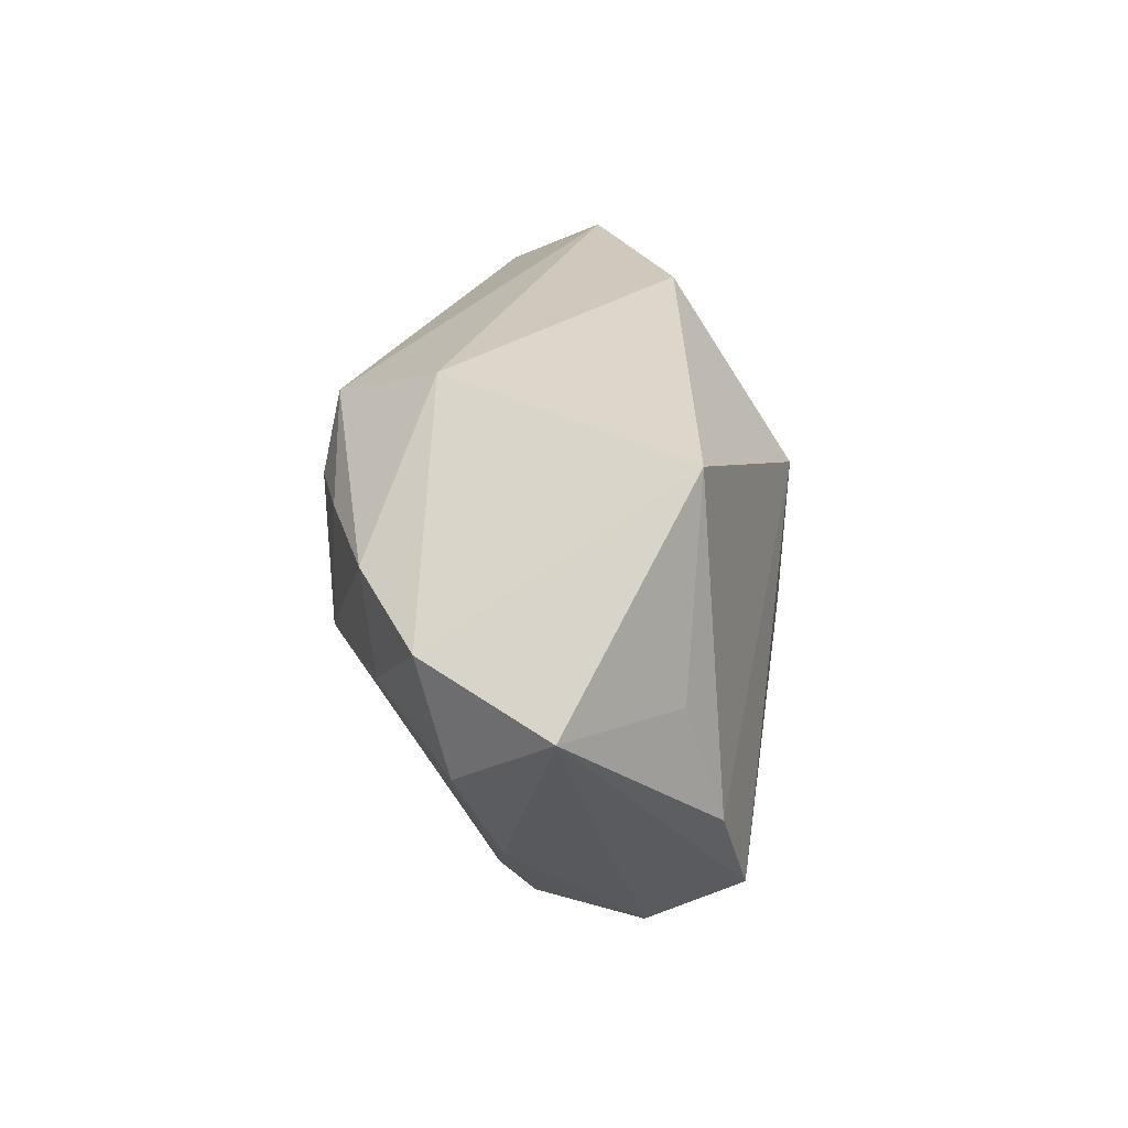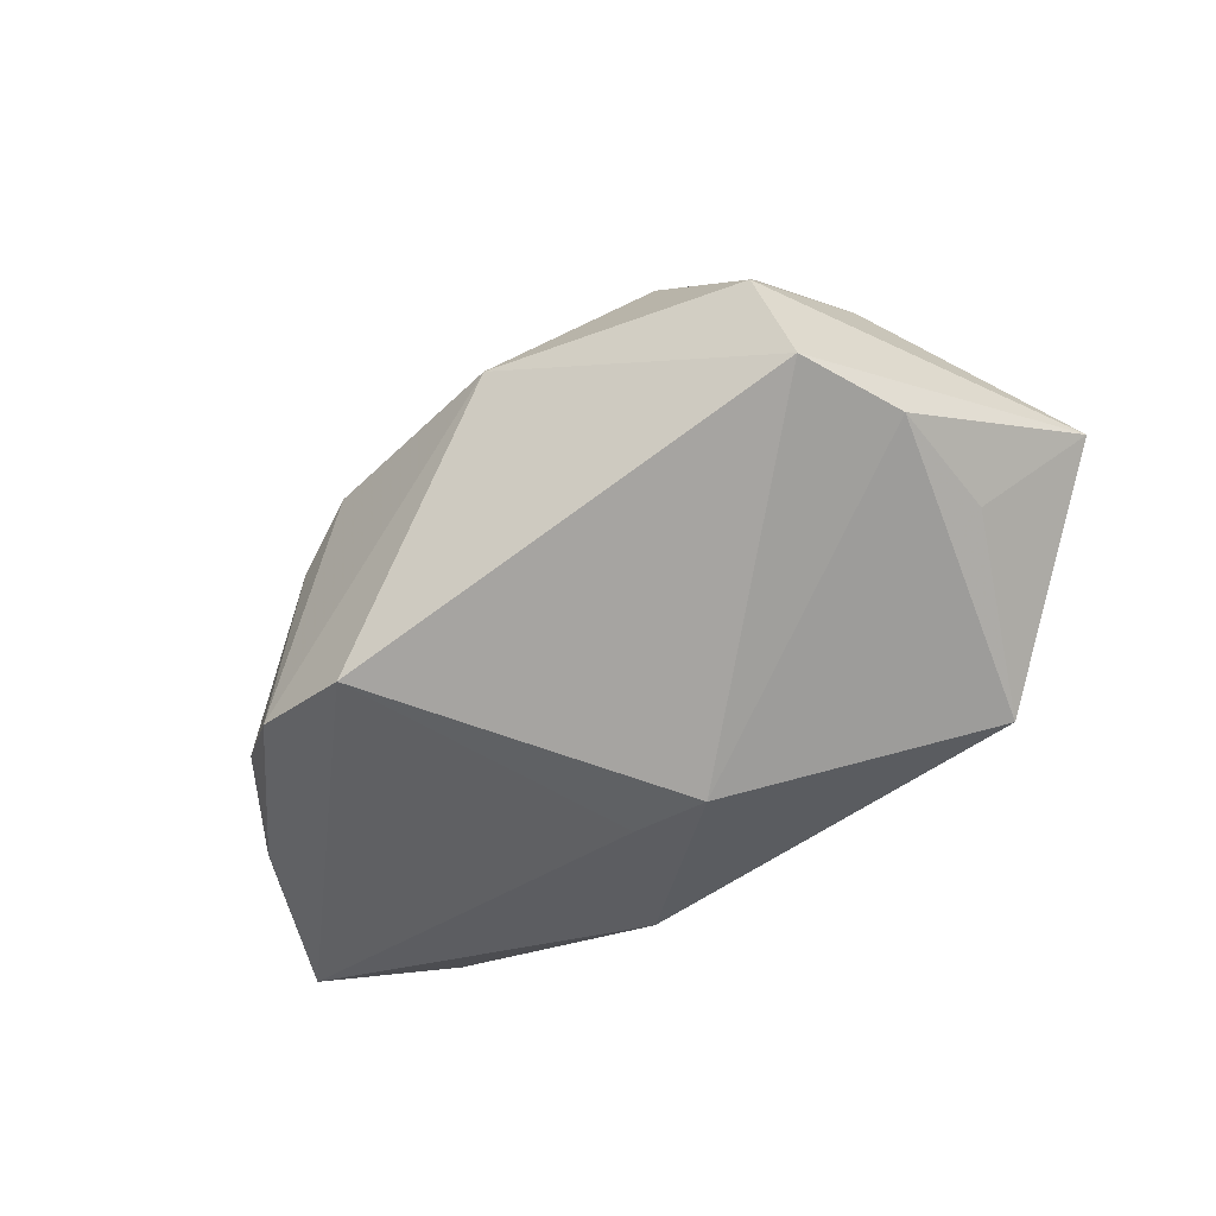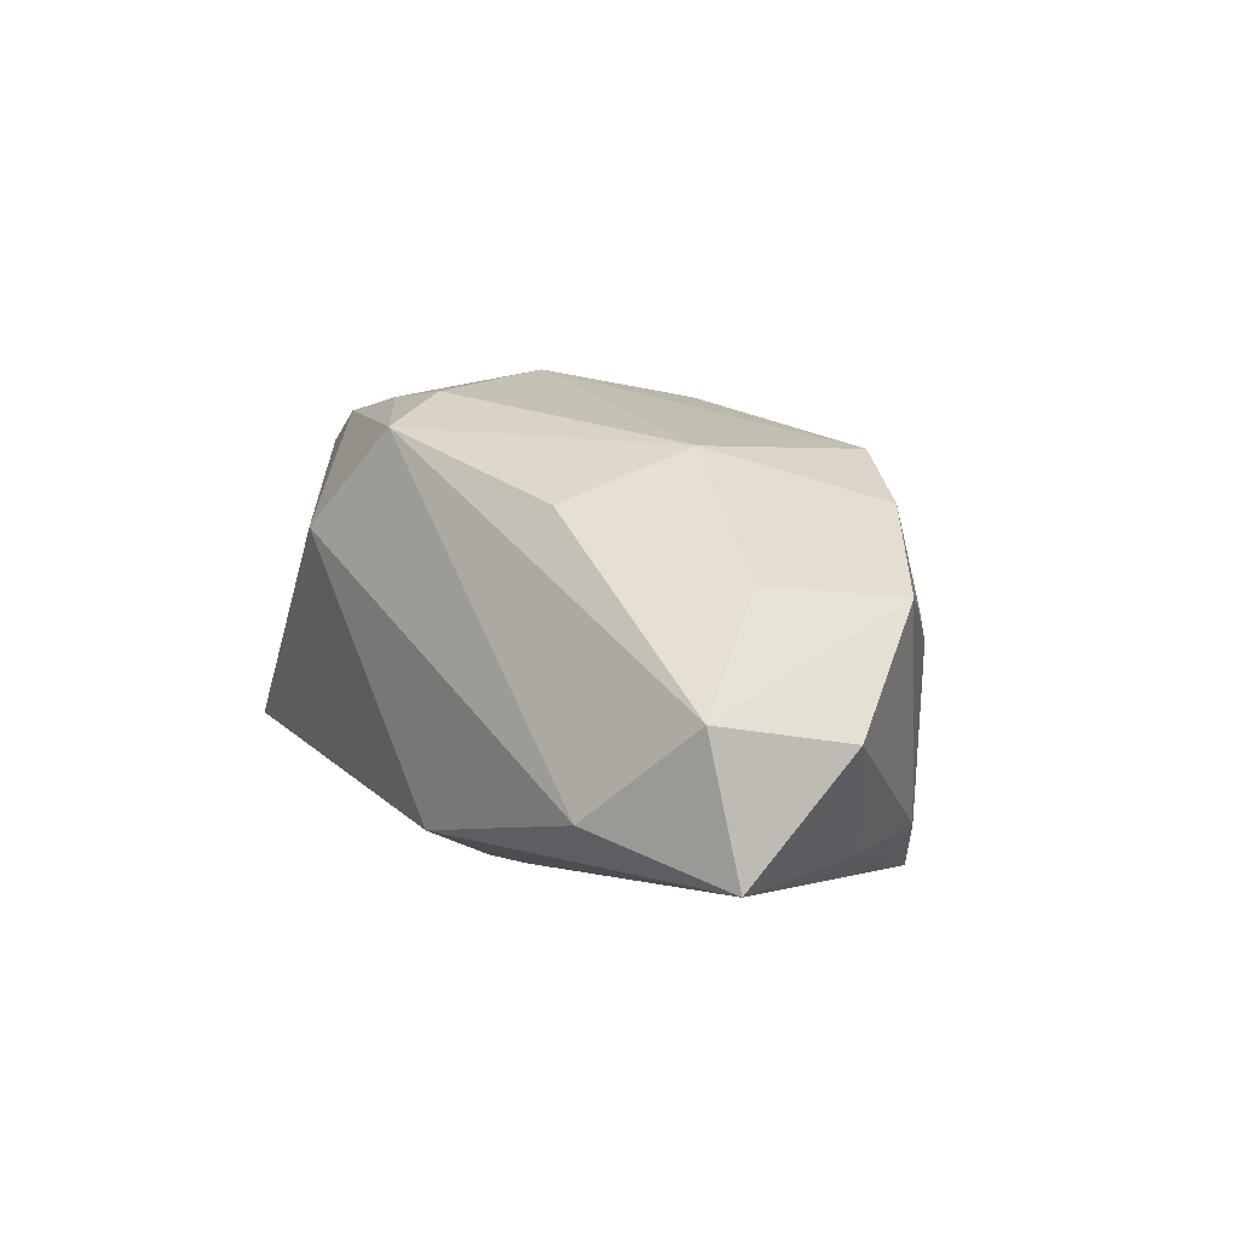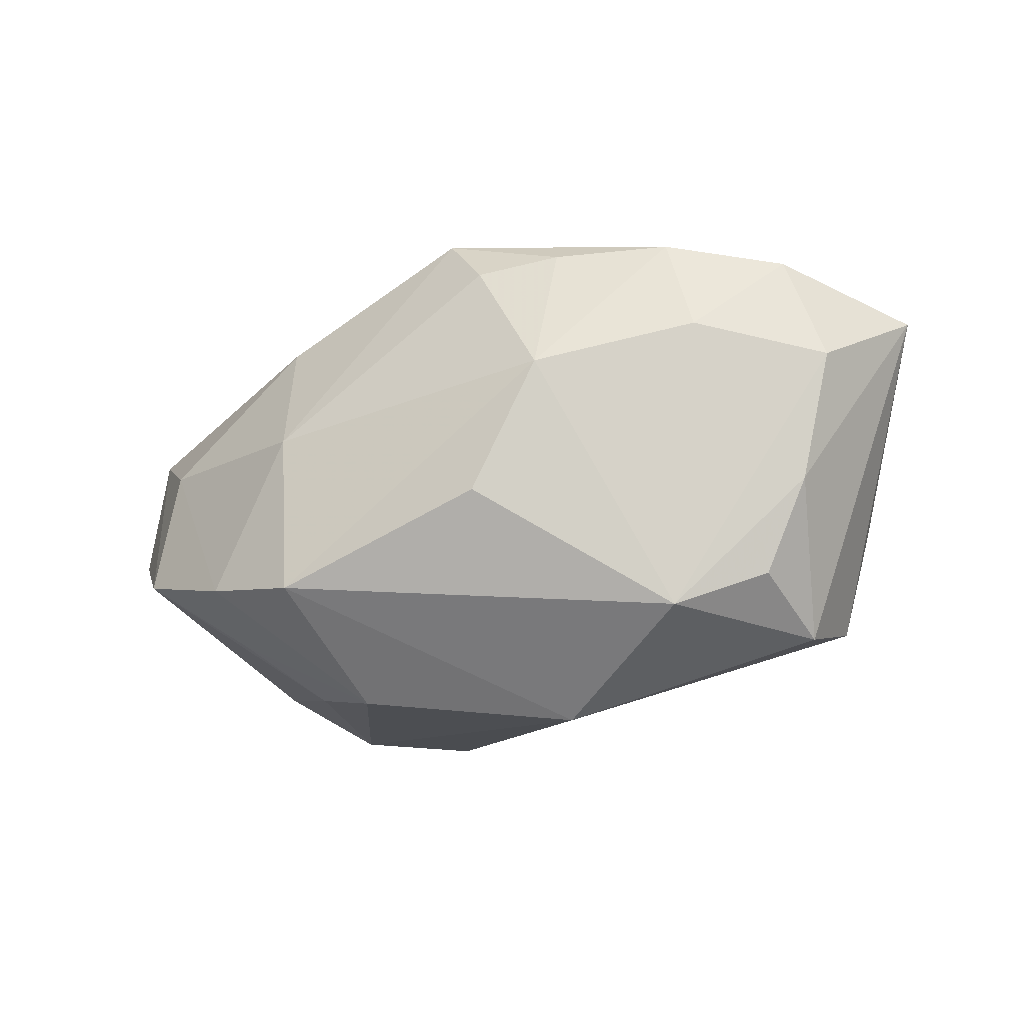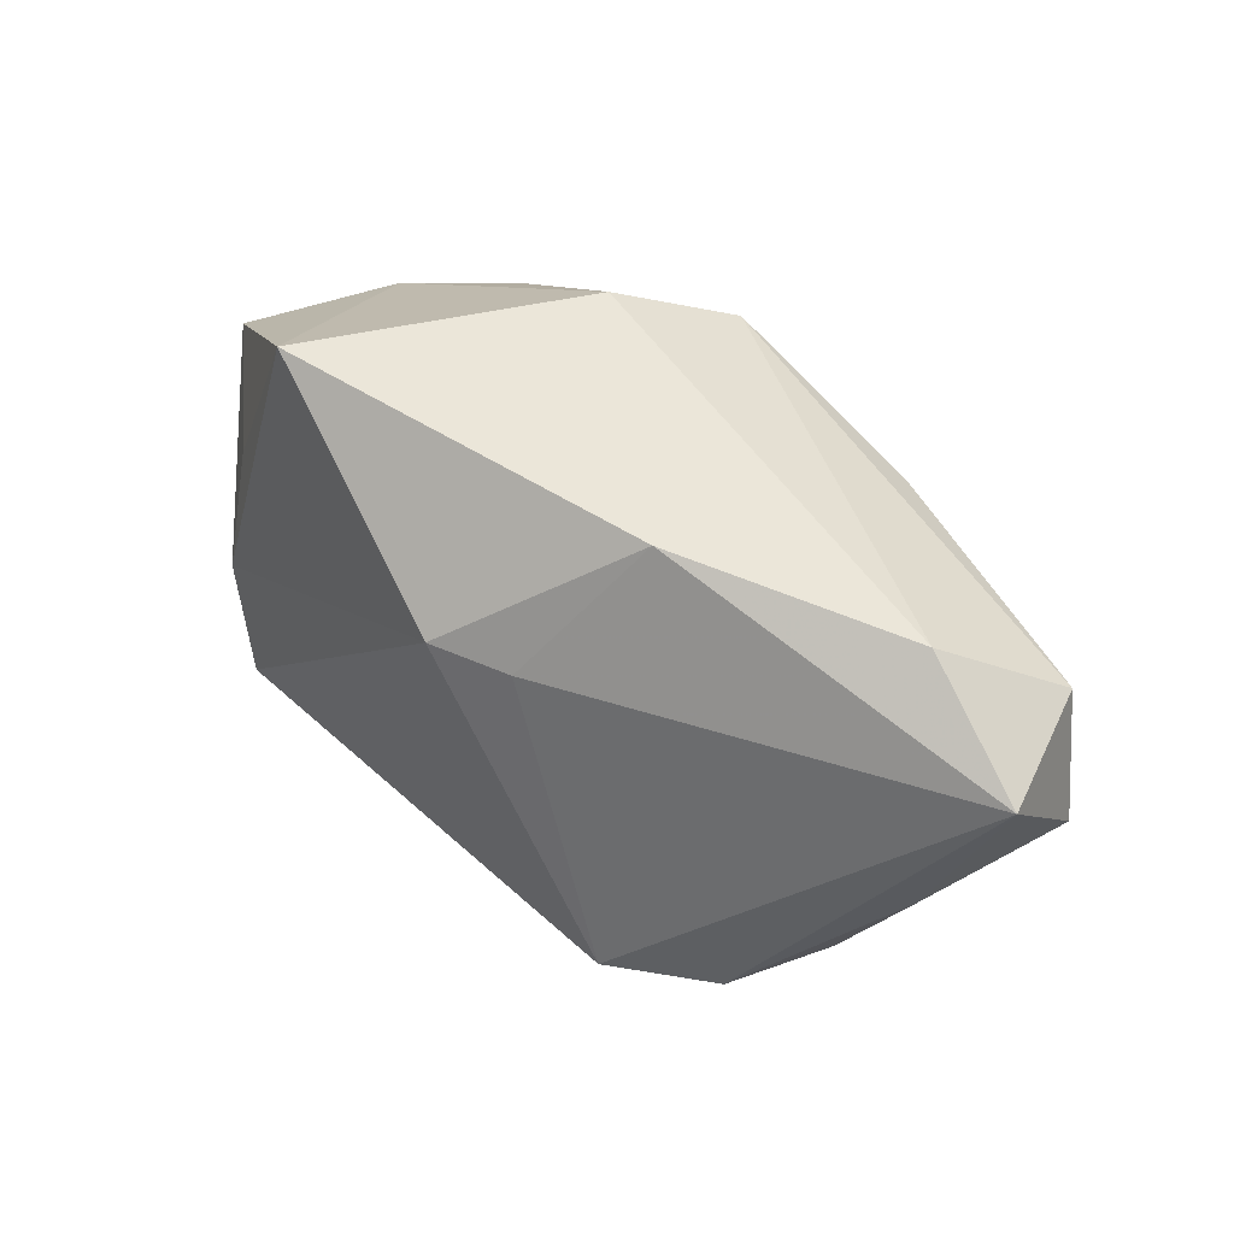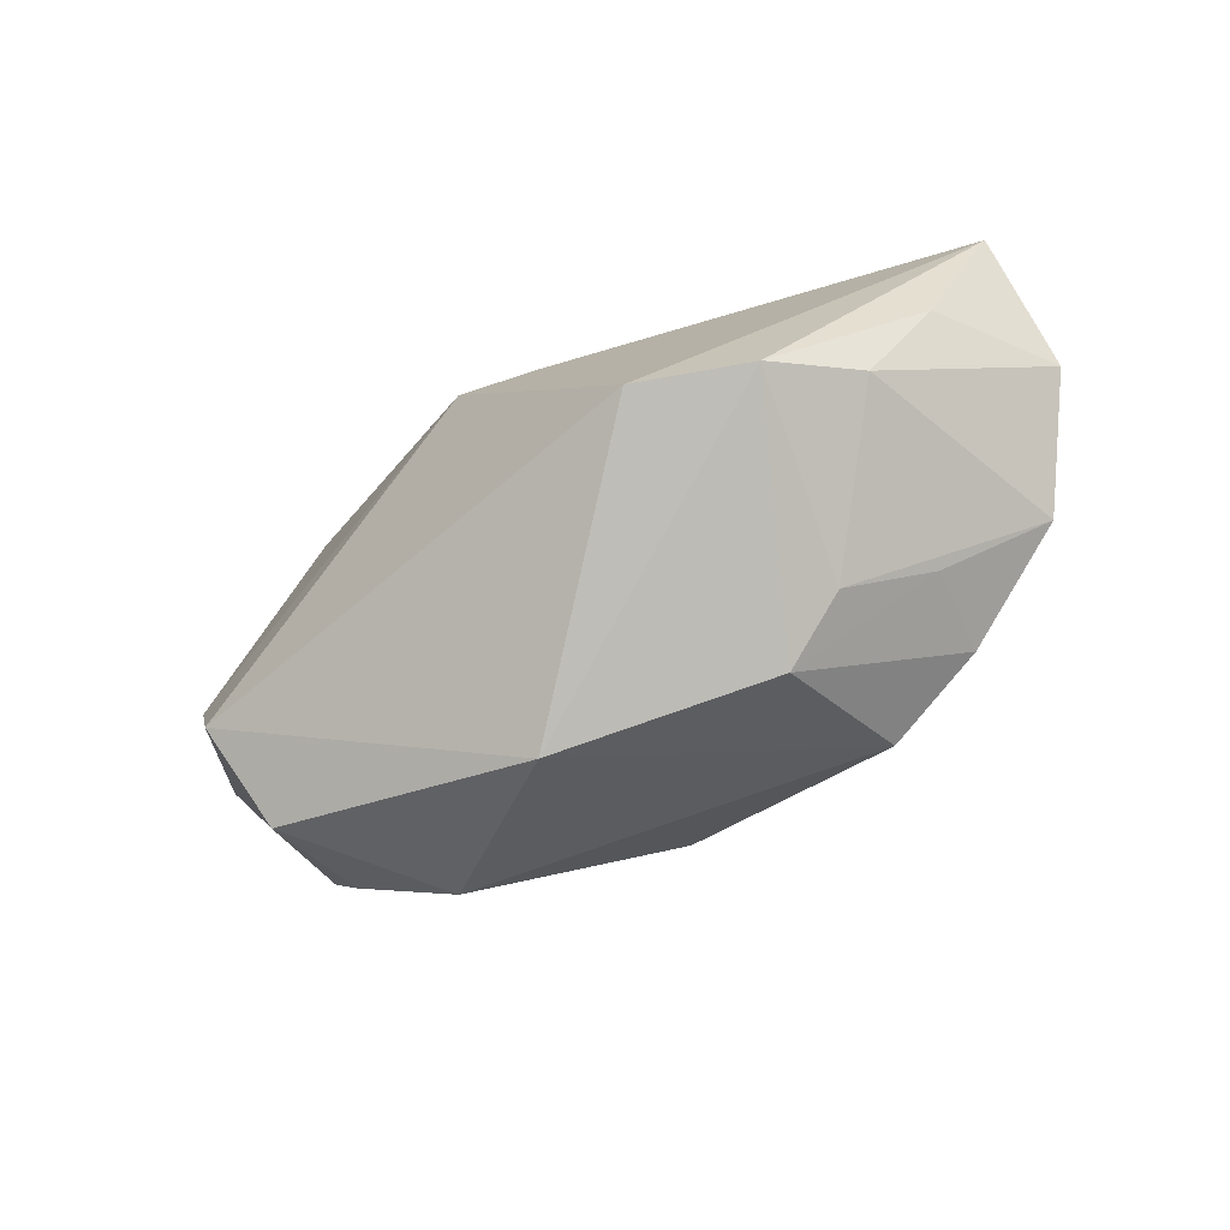
<metadata>
{"format":"obj","ext":"obj","renderer":"f3d","projection":"perspective","resolution":1024,"background":"white","views":[{"elev":30.7,"azim":96.3,"up":"+Y"},{"elev":-70.7,"azim":35.6,"up":"+Z"},{"elev":23.1,"azim":-118.6,"up":"+Z"},{"elev":-36.6,"azim":30.0,"up":"+Y"},{"elev":47.9,"azim":-136.0,"up":"+Y"},{"elev":-62.8,"azim":-140.7,"up":"+Y"}]}
</metadata>
<code>
v -0.01443 -0.00116 0.02118
v -0.02657 -0.01476 -0.01448
v 0.004447 0.01734 0.0202
v 0.00115 0.01063 -0.02022
v 0.03551 0.009921 0.008547
v -0.01735 -0.01557 -0.01988
v -0.006018 0.0103 -0.0177
v -0.03199 -0.01133 -0.007212
v 0.008402 0.0109 0.02118
v -0.03533 -0.007826 0.01432
v 0.01983 -0.02248 0.004285
v 0.02837 -0.01602 -0.01839
v -0.0391 0.01236 0.01003
v 0.004734 -0.02663 -0.003311
v 0.01053 0.02248 0.01023
v -0.03164 0.003808 0.01635
v 0.04351 0.007834 -0.003693
v -0.01545 0.01228 0.01883
v 0.03782 -0.0002686 0.005403
v -0.02071 -0.01991 0.002713
v -0.02665 -0.01478 0.008844
v 0.01378 -0.001577 0.01981
v 0.005769 -0.01259 0.01778
v 0.03304 0.004871 -0.01296
v -0.04265 0.001354 0.007404
v 0.0277 -0.01908 -3.613e-05
v 0.02804 -0.02124 -0.009718
v -0.03215 0.01931 0.0005663
v 0.03302 -0.01115 0.001984
v -0.01217 0.02248 -0.008441
v 0.02513 0.02248 -0.01335
v 0.0276 0.002133 0.01322
v 0.01582 0.01185 0.01872
v 0.02581 0.01188 0.01461
v -0.01409 -0.02322 0.004633
v -0.0149 -0.01716 0.01841
v -0.03759 -0.002274 -0.00487
v -0.02443 -0.01365 0.01729
v -0.0432 0.0116 -0.002027
v 0.03251 -0.006519 -0.01637
f 11 36 14
f 14 6 12
f 12 6 4
f 2 6 14
f 17 19 29
f 29 11 26
f 19 11 29
f 22 36 23
f 23 11 22
f 36 11 23
f 30 31 4
f 28 30 39
f 39 37 25
f 6 2 39
f 39 2 37
f 17 31 5
f 5 19 17
f 1 36 22
f 17 12 40
f 4 31 40
f 40 12 4
f 14 12 27
f 27 11 14
f 26 11 27
f 27 29 26
f 27 12 17
f 17 29 27
f 25 37 8
f 37 2 8
f 8 10 25
f 14 36 35
f 35 2 14
f 4 6 7
f 6 39 7
f 7 30 4
f 7 39 30
f 15 5 31
f 31 30 15
f 28 3 15
f 15 30 28
f 19 5 32
f 22 11 32
f 32 11 19
f 36 1 38
f 38 35 36
f 10 38 16
f 16 38 1
f 24 31 17
f 17 40 24
f 24 40 31
f 20 8 2
f 2 35 20
f 10 8 20
f 34 15 3
f 5 15 34
f 3 33 34
f 34 32 5
f 22 32 34
f 34 33 22
f 22 33 9
f 9 33 3
f 9 1 22
f 3 1 9
f 13 3 28
f 28 39 13
f 13 39 25
f 25 10 13
f 10 16 13
f 35 38 21
f 21 20 35
f 21 38 10
f 10 20 21
f 3 13 18
f 18 13 16
f 18 1 3
f 18 16 1

</code>
